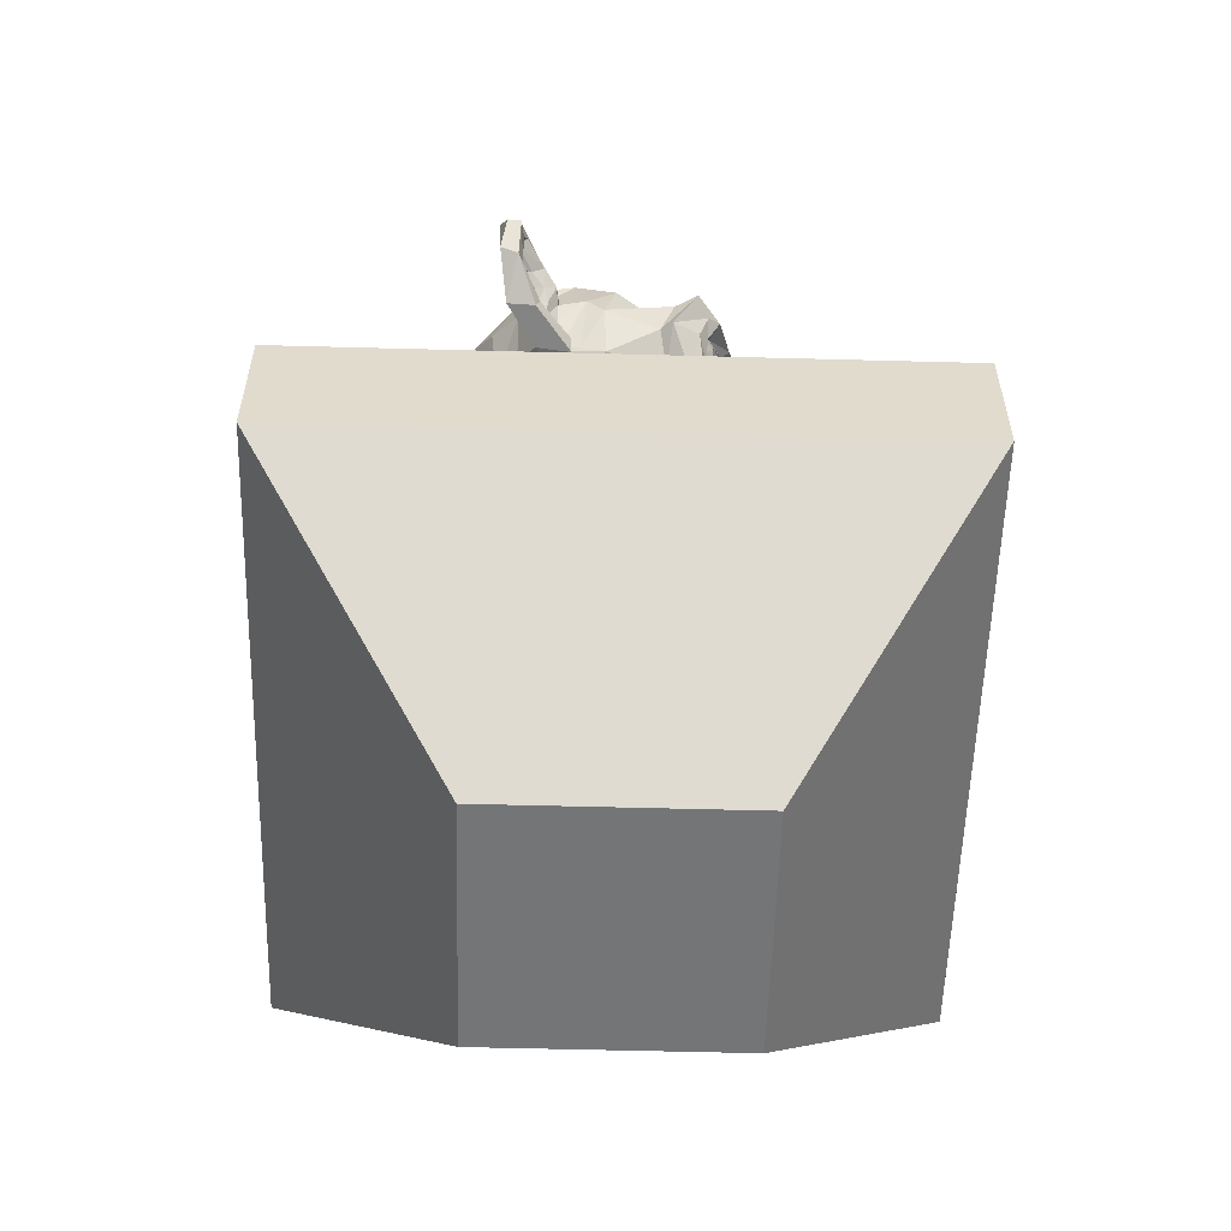
<metadata>
{"format":"obj","ext":"obj","renderer":"f3d","projection":"perspective","resolution":1024,"background":"white","views":[{"elev":-56.5,"azim":-91.6,"up":"+Y"}]}
</metadata>
<code>
o Monkey
v 0.4133 3.609 0.6234
v -0.4617 3.609 0.6234
v 0.4758 3.538 0.5453
v -0.5242 3.538 0.5453
v 0.5227 3.499 0.4359
v -0.5711 3.499 0.4359
v 0.3274 3.421 0.475
v -0.3758 3.421 0.475
v 0.3274 3.476 0.5765
v -0.3758 3.476 0.5765
v 0.3274 3.577 0.639
v -0.3758 3.577 0.639
v 0.2492 3.609 0.6546
v -0.2976 3.609 0.6546
v 0.1789 3.538 0.6
v -0.2273 3.538 0.6
v 0.132 3.499 0.5062
v -0.1805 3.499 0.5062
v 0.05391 3.687 0.514
v -0.1023 3.687 0.514
v 0.1164 3.687 0.6
v -0.1648 3.687 0.6
v 0.218 3.687 0.6546
v -0.2664 3.687 0.6546
v 0.2492 3.773 0.6546
v -0.2976 3.773 0.6546
v 0.1789 3.835 0.6
v -0.2273 3.835 0.6
v 0.132 3.882 0.5062
v -0.1805 3.882 0.5062
v 0.3274 3.96 0.475
v -0.3758 3.96 0.475
v 0.3274 3.898 0.5765
v -0.3758 3.898 0.5765
v 0.3274 3.804 0.639
v -0.3758 3.804 0.639
v 0.4133 3.773 0.6234
v -0.4617 3.773 0.6234
v 0.4758 3.835 0.5453
v -0.5242 3.835 0.5453
v 0.5227 3.882 0.4359
v -0.5711 3.882 0.4359
v 0.6008 3.687 0.4203
v -0.6492 3.687 0.4203
v 0.5383 3.687 0.5296
v -0.5867 3.687 0.5296
v 0.4445 3.687 0.6156
v -0.493 3.687 0.6156
v 0.4524 3.687 0.6312
v -0.5008 3.687 0.6312
v 0.4211 3.781 0.639
v -0.4695 3.781 0.639
v 0.3274 3.82 0.6625
v -0.3758 3.82 0.6625
v 0.2414 3.781 0.6781
v -0.2898 3.781 0.6781
v 0.2024 3.687 0.6781
v -0.2508 3.687 0.6781
v 0.2414 3.601 0.6781
v -0.2898 3.601 0.6781
v 0.3274 3.687 0.6859
v -0.3758 3.687 0.6859
v 0.3274 3.562 0.6625
v -0.3758 3.562 0.6625
v 0.4211 3.601 0.639
v -0.4695 3.601 0.639
v -0.02421 3.874 0.6
v -0.02421 3.796 0.6781
v -0.02421 2.765 0.5921
v -0.02421 3.124 0.639
v -0.02421 3.257 0.6546
v -0.02421 2.671 0.5765
v -0.02421 3.851 0.4593
v -0.02421 4.015 0.4281
v -0.02421 4.343 -0.6891
v -0.02421 4.007 -0.9938
v -0.02421 3.515 -0.9704
v -0.02421 3.062 -0.4938
v 0.1789 3.257 0.4203
v -0.2273 3.257 0.4203
v 0.2883 3.007 0.4281
v -0.3367 3.007 0.4281
v 0.3274 2.749 0.4281
v -0.3758 2.749 0.4281
v 0.343 2.554 0.389
v -0.3914 2.554 0.389
v 0.3039 2.499 0.3812
v -0.3523 2.499 0.3812
v 0.1555 2.476 0.4125
v -0.2039 2.476 0.4125
v -0.02421 2.46 0.4359
v 0.4133 3.304 0.389
v -0.4617 3.304 0.389
v 0.6086 3.406 0.3968
v -0.657 3.406 0.3968
v 0.8039 3.593 0.3031
v -0.8523 3.593 0.3031
v 0.8352 3.874 0.4515
v -0.8836 3.874 0.4515
v 0.6867 3.929 0.4828
v -0.7351 3.929 0.4828
v 0.468 4.046 0.5453
v -0.5164 4.046 0.5453
v 0.2961 4.202 0.5921
v -0.3445 4.202 0.5921
v 0.132 4.163 0.6156
v -0.1805 4.163 0.6156
v 0.03829 3.937 0.6078
v -0.08671 3.937 0.6078
v 0.1399 3.859 0.6312
v -0.1883 3.859 0.6312
v 0.1008 3.749 0.6234
v -0.1492 3.749 0.6234
v 0.1789 3.538 0.6
v -0.2273 3.538 0.6
v 0.3508 3.46 0.5609
v -0.3992 3.46 0.5609
v 0.468 3.507 0.5296
v -0.5164 3.507 0.5296
v 0.6008 3.632 0.5062
v -0.6492 3.632 0.5062
v 0.6164 3.741 0.5062
v -0.6648 3.741 0.5062
v 0.5774 3.82 0.5218
v -0.6258 3.82 0.5218
v 0.4055 3.882 0.5765
v -0.4539 3.882 0.5765
v 0.2258 3.913 0.6156
v -0.2742 3.913 0.6156
v -0.02421 2.679 0.5921
v 0.08516 2.726 0.5921
v -0.1336 2.726 0.5921
v 0.09298 2.609 0.5687
v -0.1414 2.609 0.5687
v 0.03829 2.562 0.5531
v -0.08671 2.562 0.5531
v -0.02421 2.554 0.5453
v -0.02421 3.249 0.6078
v -0.02421 3.304 0.6
v 0.07735 3.296 0.6
v -0.1258 3.296 0.6
v 0.1008 3.218 0.6078
v -0.1492 3.218 0.6078
v 0.06173 3.156 0.6
v -0.1101 3.156 0.6
v 0.3742 3.398 0.5296
v -0.4226 3.398 0.5296
v 0.593 3.499 0.4828
v -0.6414 3.499 0.4828
v 0.7024 3.648 0.4593
v -0.7508 3.648 0.4593
v 0.718 3.82 0.514
v -0.7664 3.82 0.514
v 0.6633 3.859 0.5843
v -0.7117 3.859 0.5843
v 0.4133 3.991 0.6546
v -0.4617 3.991 0.6546
v 0.2883 4.085 0.6937
v -0.3367 4.085 0.6937
v 0.1789 4.062 0.7093
v -0.2273 4.062 0.7093
v 0.07735 3.874 0.7015
v -0.1258 3.874 0.7015
v 0.1008 3.343 0.6703
v -0.1492 3.343 0.6703
v 0.1867 2.999 0.5687
v -0.2351 2.999 0.5687
v 0.2258 2.741 0.5453
v -0.2742 2.741 0.5453
v 0.2414 2.624 0.5218
v -0.2898 2.624 0.5218
v 0.2102 2.531 0.4906
v -0.2586 2.531 0.4906
v 0.1399 2.515 0.4906
v -0.1883 2.515 0.4906
v -0.02421 2.499 0.4984
v -0.02421 3.491 0.5843
v -0.02421 3.656 0.6234
v 0.3039 3.921 0.6
v -0.3523 3.921 0.6
v 0.1399 3.585 0.6078
v -0.1883 3.585 0.6078
v 0.1086 3.656 0.6156
v -0.157 3.656 0.6156
v 0.09298 2.757 0.5921
v -0.1414 2.757 0.5921
v 0.05391 2.999 0.6078
v -0.1023 2.999 0.6078
v -0.02421 2.999 0.6078
v -0.02421 3.116 0.6
v 0.06954 3.171 0.639
v -0.118 3.171 0.639
v 0.1086 3.218 0.6546
v -0.157 3.218 0.6546
v 0.08516 3.312 0.639
v -0.1336 3.312 0.639
v 0.01485 3.32 0.639
v -0.06327 3.32 0.639
v -0.02421 3.241 0.6859
v 0.02266 3.296 0.6703
v -0.07109 3.296 0.6703
v 0.06954 3.288 0.6703
v -0.118 3.288 0.6703
v 0.08516 3.218 0.6859
v -0.1336 3.218 0.6859
v 0.05391 3.195 0.6625
v -0.1023 3.195 0.6625
v -0.02421 3.156 0.6625
v 0.2336 3.132 0.4125
v -0.282 3.132 0.4125
v 0.1399 3.202 0.5687
v -0.1883 3.202 0.5687
v 0.1555 3.132 0.5687
v -0.2039 3.132 0.5687
v 0.2102 3.195 0.4125
v -0.2586 3.195 0.4125
v -0.02421 2.57 0.5453
v 0.02266 2.577 0.5453
v -0.07109 2.577 0.5453
v 0.06954 2.624 0.5687
v -0.118 2.624 0.5687
v 0.06954 2.702 0.5843
v -0.118 2.702 0.5843
v -0.02421 2.663 0.514
v 0.06954 2.695 0.5218
v -0.118 2.695 0.5218
v 0.06954 2.632 0.4984
v -0.118 2.632 0.4984
v 0.02266 2.593 0.4906
v -0.07109 2.593 0.4906
v -0.02421 2.585 0.4906
v 0.1477 3.663 0.639
v -0.1961 3.663 0.639
v 0.1633 3.601 0.6312
v -0.2117 3.601 0.6312
v 0.3117 3.874 0.6156
v -0.3601 3.874 0.6156
v 0.2492 3.866 0.6312
v -0.2976 3.866 0.6312
v 0.3977 3.843 0.6312
v -0.4461 3.843 0.6312
v 0.5383 3.796 0.5531
v -0.5867 3.796 0.5531
v 0.5617 3.734 0.5453
v -0.6101 3.734 0.5453
v 0.5539 3.64 0.5375
v -0.6023 3.64 0.5375
v 0.4524 3.546 0.5765
v -0.5008 3.546 0.5765
v 0.3508 3.507 0.6
v -0.3992 3.507 0.6
v 0.2024 3.554 0.639
v -0.2508 3.554 0.639
v 0.1555 3.741 0.639
v -0.2039 3.741 0.639
v 0.1867 3.82 0.639
v -0.2351 3.82 0.639
v 0.2102 3.804 0.6156
v -0.2586 3.804 0.6156
v 0.1711 3.741 0.6156
v -0.2195 3.741 0.6156
v 0.218 3.57 0.6156
v -0.2664 3.57 0.6156
v 0.3508 3.531 0.5843
v -0.3992 3.531 0.5843
v 0.4367 3.562 0.5609
v -0.4851 3.562 0.5609
v 0.5227 3.656 0.5296
v -0.5711 3.656 0.5296
v 0.5305 3.726 0.5296
v -0.5789 3.726 0.5296
v 0.507 3.781 0.5375
v -0.5555 3.781 0.5375
v 0.3899 3.835 0.6078
v -0.4383 3.835 0.6078
v 0.257 3.843 0.6234
v -0.3055 3.843 0.6234
v 0.3117 3.851 0.6078
v -0.3601 3.851 0.6078
v 0.1789 3.616 0.6078
v -0.2273 3.616 0.6078
v 0.1711 3.671 0.6078
v -0.2195 3.671 0.6078
v 0.08516 3.906 0.4671
v -0.1336 3.906 0.4671
v 0.1711 4.109 0.475
v -0.2195 4.109 0.475
v 0.3117 4.132 0.4515
v -0.3601 4.132 0.4515
v 0.4602 3.999 0.4125
v -0.5086 3.999 0.4125
v 0.6555 3.898 0.35
v -0.7039 3.898 0.35
v 0.7727 3.851 0.3187
v -0.8211 3.851 0.3187
v 0.7492 3.609 0.2328
v -0.7976 3.609 0.2328
v 0.5774 3.445 0.2718
v -0.6258 3.445 0.2718
v 0.4133 3.351 0.3265
v -0.4617 3.351 0.3265
v -0.02421 4.343 0.1468
v -0.02421 4.429 -0.2204
v -0.02421 3.249 -0.8141
v -0.02421 2.984 0.04527
v -0.02421 2.468 0.3187
v -0.02421 2.64 0.2015
v -0.02421 2.874 0.1781
v -0.02421 2.96 0.139
v 0.8274 3.679 -0.08755
v -0.8758 3.679 -0.08755
v 0.8352 3.765 -0.1891
v -0.8836 3.765 -0.1891
v 0.7492 3.71 -0.5797
v -0.7976 3.71 -0.5797
v 0.4367 3.882 -0.8454
v -0.4851 3.882 -0.8454
v 0.7102 3.398 -0.07192
v -0.7586 3.398 -0.07192
v 0.5695 3.32 -0.3063
v -0.618 3.32 -0.3063
v 0.6164 3.437 -0.5719
v -0.6648 3.437 -0.5719
v 0.3117 3.499 -0.8063
v -0.3601 3.499 -0.8063
v 0.2102 3.093 0.264
v -0.2586 3.093 0.264
v 0.1555 3.031 0.1156
v -0.2039 3.031 0.1156
v 0.2649 2.734 0.2406
v -0.3133 2.734 0.2406
v 0.2258 2.945 0.2484
v -0.2742 2.945 0.2484
v 0.3039 2.531 0.2562
v -0.3523 2.531 0.2562
v 0.1164 2.687 0.225
v -0.1648 2.687 0.225
v 0.1008 2.906 0.2171
v -0.1492 2.906 0.2171
v 0.1399 2.499 0.2953
v -0.1883 2.499 0.2953
v 0.1945 3.163 0.2875
v -0.243 3.163 0.2875
v 0.1867 3.218 0.3265
v -0.2351 3.218 0.3265
v 0.1789 3.273 0.3578
v -0.2273 3.273 0.3578
v 0.1867 3.054 0.02183
v -0.2351 3.054 0.02183
v 0.2727 3.132 -0.4079
v -0.3211 3.132 -0.4079
v 0.3195 3.296 -0.6813
v -0.368 3.296 -0.6813
v 0.4289 4.312 -0.525
v -0.4773 4.312 -0.525
v 0.4289 4.374 -0.2125
v -0.4773 4.374 -0.2125
v 0.4289 4.296 0.09214
v -0.4773 4.296 0.09214
v 0.4367 3.968 0.2875
v -0.4851 3.968 0.2875
v 0.7024 3.851 0.1937
v -0.7508 3.851 0.1937
v 0.6086 3.898 0.139
v -0.657 3.898 0.139
v 0.6164 4.148 -0.08755
v -0.6648 4.148 -0.08755
v 0.7727 4.007 -0.01723
v -0.8211 4.007 -0.01723
v 0.7727 4.062 -0.2594
v -0.8211 4.062 -0.2594
v 0.6164 4.195 -0.3375
v -0.6648 4.195 -0.3375
v 0.6164 4.124 -0.5875
v -0.6648 4.124 -0.5875
v 0.7727 3.984 -0.5016
v -0.8211 3.984 -0.5016
v 0.593 3.773 -0.7282
v -0.6414 3.773 -0.7282
v 0.4602 3.468 -0.6891
v -0.5086 3.468 -0.6891
v 0.7961 3.773 -0.3454
v -0.8445 3.773 -0.3454
v 0.382 3.273 0.006204
v -0.4305 3.273 0.006204
v 0.4055 3.249 -0.3532
v -0.4539 3.249 -0.3532
v 0.8664 3.851 -0.3766
v -0.9148 3.851 -0.3766
v 0.7492 3.304 -0.2672
v -0.7976 3.304 -0.2672
v 1.015 3.343 -0.4704
v -1.063 3.343 -0.4704
v 1.257 3.499 -0.5719
v -1.305 3.499 -0.5719
v 1.327 3.765 -0.5641
v -1.376 3.765 -0.5641
v 1.21 3.952 -0.5641
v -1.259 3.952 -0.5641
v 0.9992 3.921 -0.4547
v -1.048 3.921 -0.4547
v 0.9914 3.859 -0.4313
v -1.04 3.859 -0.4313
v 1.163 3.882 -0.5329
v -1.212 3.882 -0.5329
v 1.241 3.734 -0.5485
v -1.29 3.734 -0.5485
v 1.187 3.523 -0.5485
v -1.235 3.523 -0.5485
v 1.007 3.406 -0.4469
v -1.055 3.406 -0.4469
v 0.8039 3.374 -0.275
v -0.8523 3.374 -0.275
v 0.8977 3.804 -0.361
v -0.9461 3.804 -0.361
v 0.9211 3.749 -0.4313
v -0.9695 3.749 -0.4313
v 0.8586 3.421 -0.3532
v -0.907 3.421 -0.3532
v 1.015 3.445 -0.5094
v -1.063 3.445 -0.5094
v 1.163 3.538 -0.5875
v -1.212 3.538 -0.5875
v 1.21 3.695 -0.5875
v -1.259 3.695 -0.5875
v 1.148 3.804 -0.5797
v -1.196 3.804 -0.5797
v 0.9992 3.788 -0.5016
v -1.048 3.788 -0.5016
v 0.8195 3.734 -0.3532
v -0.868 3.734 -0.3532
v 0.8117 3.616 -0.4157
v -0.8601 3.616 -0.4157
v 0.7336 3.538 -0.4157
v -0.782 3.538 -0.4157
v 0.7961 3.531 -0.4157
v -0.8445 3.531 -0.4157
v 0.8195 3.46 -0.4157
v -0.868 3.46 -0.4157
v 0.7883 3.429 -0.4157
v -0.8367 3.429 -0.4157
v 0.7024 3.445 -0.2125
v -0.7508 3.445 -0.2125
v 0.6945 3.421 -0.3141
v -0.743 3.421 -0.3141
v 0.6945 3.484 -0.3297
v -0.743 3.484 -0.3297
v 0.7727 3.648 -0.3532
v -0.8211 3.648 -0.3532
v 0.8664 3.687 -0.4079
v -0.9148 3.687 -0.4079
v 0.8664 3.679 -0.4625
v -0.9148 3.679 -0.4625
v 0.7883 3.429 -0.4625
v -0.8367 3.429 -0.4625
v 0.8274 3.46 -0.4625
v -0.8758 3.46 -0.4625
v 0.8039 3.523 -0.4625
v -0.8523 3.523 -0.4625
v 0.7414 3.538 -0.4625
v -0.7898 3.538 -0.4625
v 0.8195 3.616 -0.4625
v -0.868 3.616 -0.4625
v 1.015 3.773 -0.5563
v -1.063 3.773 -0.5563
v 1.163 3.788 -0.6266
v -1.212 3.788 -0.6266
v 1.234 3.687 -0.6344
v -1.282 3.687 -0.6344
v 1.187 3.531 -0.6266
v -1.235 3.531 -0.6266
v 1.023 3.445 -0.5641
v -1.071 3.445 -0.5641
v 0.8586 3.429 -0.4079
v -0.907 3.429 -0.4079
v 0.9289 3.734 -0.486
v -0.9773 3.734 -0.486
v 0.8664 3.554 -0.4704
v -0.9148 3.554 -0.4704
v 0.9133 3.507 -0.4782
v -0.9617 3.507 -0.4782
v 0.9758 3.57 -0.5094
v -1.024 3.57 -0.5094
v 0.9367 3.616 -0.4938
v -0.9851 3.616 -0.4938
v 0.9914 3.679 -0.5172
v -1.04 3.679 -0.5172
v 1.03 3.632 -0.525
v -1.079 3.632 -0.525
v 1.085 3.656 -0.5329
v -1.134 3.656 -0.5329
v 1.062 3.718 -0.5329
v -1.11 3.718 -0.5329
v 0.9992 3.882 -0.6266
v -1.048 3.882 -0.6266
v 1.226 3.913 -0.6891
v -1.274 3.913 -0.6891
v 1.343 3.741 -0.6422
v -1.391 3.741 -0.6422
v 1.288 3.499 -0.6735
v -1.337 3.499 -0.6735
v 1.015 3.359 -0.6344
v -1.063 3.359 -0.6344
v 0.7649 3.32 -0.4704
v -0.8133 3.32 -0.4704
v 0.8352 3.827 -0.525
v -0.8836 3.827 -0.525
f 47 1 3 45
f 4 2 48 46
f 45 3 5 43
f 6 4 46 44
f 3 9 7 5
f 8 10 4 6
f 1 11 9 3
f 10 12 2 4
f 11 13 15 9
f 16 14 12 10
f 9 15 17 7
f 18 16 10 8
f 15 21 19 17
f 20 22 16 18
f 13 23 21 15
f 22 24 14 16
f 23 25 27 21
f 28 26 24 22
f 21 27 29 19
f 30 28 22 20
f 27 33 31 29
f 32 34 28 30
f 25 35 33 27
f 34 36 26 28
f 35 37 39 33
f 40 38 36 34
f 33 39 41 31
f 42 40 34 32
f 39 45 43 41
f 44 46 40 42
f 37 47 45 39
f 46 48 38 40
f 47 37 51 49
f 52 38 48 50
f 37 35 53 51
f 54 36 38 52
f 35 25 55 53
f 56 26 36 54
f 25 23 57 55
f 58 24 26 56
f 23 13 59 57
f 60 14 24 58
f 13 11 63 59
f 64 12 14 60
f 11 1 65 63
f 66 2 12 64
f 1 47 49 65
f 50 48 2 66
f 61 65 49
f 50 66 62
f 63 65 61
f 62 66 64
f 61 59 63
f 64 60 62
f 61 57 59
f 60 58 62
f 61 55 57
f 58 56 62
f 61 53 55
f 56 54 62
f 61 51 53
f 54 52 62
f 61 49 51
f 52 50 62
f 89 174 176 91
f 176 175 90 91
f 87 172 174 89
f 175 173 88 90
f 85 170 172 87
f 173 171 86 88
f 83 168 170 85
f 171 169 84 86
f 81 166 168 83
f 169 167 82 84
f 79 92 146 164
f 147 93 80 165
f 92 94 148 146
f 149 95 93 147
f 94 96 150 148
f 151 97 95 149
f 96 98 152 150
f 153 99 97 151
f 98 100 154 152
f 155 101 99 153
f 100 102 156 154
f 157 103 101 155
f 102 104 158 156
f 159 105 103 157
f 104 106 160 158
f 161 107 105 159
f 106 108 162 160
f 163 109 107 161
f 108 67 68 162
f 68 67 109 163
f 110 128 160 162
f 161 129 111 163
f 128 179 158 160
f 159 180 129 161
f 126 156 158 179
f 159 157 127 180
f 124 154 156 126
f 157 155 125 127
f 122 152 154 124
f 155 153 123 125
f 120 150 152 122
f 153 151 121 123
f 118 148 150 120
f 151 149 119 121
f 116 146 148 118
f 149 147 117 119
f 114 164 146 116
f 147 165 115 117
f 114 181 177 164
f 177 182 115 165
f 110 162 68 112
f 68 163 111 113
f 112 68 178 183
f 178 68 113 184
f 177 181 183 178
f 184 182 177 178
f 135 137 176 174
f 176 137 136 175
f 133 135 174 172
f 175 136 134 173
f 131 133 172 170
f 173 134 132 171
f 166 187 185 168
f 186 188 167 169
f 131 170 168 185
f 169 171 132 186
f 144 190 189 187
f 189 190 145 188
f 185 187 189 69
f 189 188 186 69
f 130 131 185 69
f 186 132 130 69
f 142 193 191 144
f 192 194 143 145
f 140 195 193 142
f 194 196 141 143
f 139 197 195 140
f 196 198 139 141
f 138 71 197 139
f 198 71 138 139
f 190 144 191 70
f 192 145 190 70
f 70 191 206 208
f 207 192 70 208
f 71 199 200 197
f 201 199 71 198
f 197 200 202 195
f 203 201 198 196
f 195 202 204 193
f 205 203 196 194
f 193 204 206 191
f 207 205 194 192
f 199 204 202 200
f 203 205 199 201
f 199 208 206 204
f 207 208 199 205
f 139 140 164 177
f 165 141 139 177
f 140 142 211 164
f 212 143 141 165
f 142 144 213 211
f 214 145 143 212
f 144 187 166 213
f 167 188 145 214
f 81 209 213 166
f 214 210 82 167
f 209 215 211 213
f 212 216 210 214
f 79 164 211 215
f 212 165 80 216
f 131 130 72 222
f 72 130 132 223
f 133 131 222 220
f 223 132 134 221
f 135 133 220 218
f 221 134 136 219
f 137 135 218 217
f 219 136 137 217
f 217 218 229 231
f 230 219 217 231
f 218 220 227 229
f 228 221 219 230
f 220 222 225 227
f 226 223 221 228
f 222 72 224 225
f 224 72 223 226
f 224 231 229 225
f 230 231 224 226
f 225 229 227
f 228 230 226
f 183 181 234 232
f 235 182 184 233
f 112 183 232 254
f 233 184 113 255
f 110 112 254 256
f 255 113 111 257
f 181 114 252 234
f 253 115 182 235
f 114 116 250 252
f 251 117 115 253
f 116 118 248 250
f 249 119 117 251
f 118 120 246 248
f 247 121 119 249
f 120 122 244 246
f 245 123 121 247
f 122 124 242 244
f 243 125 123 245
f 124 126 240 242
f 241 127 125 243
f 126 179 236 240
f 237 180 127 241
f 179 128 238 236
f 239 129 180 237
f 128 110 256 238
f 257 111 129 239
f 238 256 258 276
f 259 257 239 277
f 236 238 276 278
f 277 239 237 279
f 240 236 278 274
f 279 237 241 275
f 242 240 274 272
f 275 241 243 273
f 244 242 272 270
f 273 243 245 271
f 246 244 270 268
f 271 245 247 269
f 248 246 268 266
f 269 247 249 267
f 250 248 266 264
f 267 249 251 265
f 252 250 264 262
f 265 251 253 263
f 234 252 262 280
f 263 253 235 281
f 256 254 260 258
f 261 255 257 259
f 254 232 282 260
f 283 233 255 261
f 232 234 280 282
f 281 235 233 283
f 67 108 284 73
f 285 109 67 73
f 108 106 286 284
f 287 107 109 285
f 106 104 288 286
f 289 105 107 287
f 104 102 290 288
f 291 103 105 289
f 102 100 292 290
f 293 101 103 291
f 100 98 294 292
f 295 99 101 293
f 98 96 296 294
f 297 97 99 295
f 96 94 298 296
f 299 95 97 297
f 94 92 300 298
f 301 93 95 299
f 308 309 328 338
f 329 309 308 339
f 307 308 338 336
f 339 308 307 337
f 306 307 336 340
f 337 307 306 341
f 89 91 306 340
f 306 91 90 341
f 87 89 340 334
f 341 90 88 335
f 85 87 334 330
f 335 88 86 331
f 83 85 330 332
f 331 86 84 333
f 330 336 338 332
f 339 337 331 333
f 330 334 340 336
f 341 335 331 337
f 326 332 338 328
f 339 333 327 329
f 81 83 332 326
f 333 84 82 327
f 209 342 344 215
f 345 343 210 216
f 81 326 342 209
f 343 327 82 210
f 79 215 344 346
f 345 216 80 347
f 79 346 300 92
f 301 347 80 93
f 77 324 352 304
f 353 325 77 304
f 304 352 350 78
f 351 353 304 78
f 78 350 348 305
f 349 351 78 305
f 305 348 328 309
f 329 349 305 309
f 326 328 348 342
f 349 329 327 343
f 296 298 318 310
f 319 299 297 311
f 76 316 324 77
f 325 317 76 77
f 302 358 356 303
f 357 359 302 303
f 303 356 354 75
f 355 357 303 75
f 75 354 316 76
f 317 355 75 76
f 292 294 362 364
f 363 295 293 365
f 364 362 368 366
f 369 363 365 367
f 366 368 370 372
f 371 369 367 373
f 372 370 376 374
f 377 371 373 375
f 314 378 374 376
f 375 379 315 377
f 316 354 374 378
f 375 355 317 379
f 354 356 372 374
f 373 357 355 375
f 356 358 366 372
f 367 359 357 373
f 358 360 364 366
f 365 361 359 367
f 290 292 364 360
f 365 293 291 361
f 74 360 358 302
f 359 361 74 302
f 284 286 288 290
f 289 287 285 291
f 284 290 360 74
f 361 291 285 74
f 73 284 74
f 74 285 73
f 294 296 310 362
f 311 297 295 363
f 310 312 368 362
f 369 313 311 363
f 312 382 370 368
f 371 383 313 369
f 314 376 370 382
f 371 377 315 383
f 348 350 386 384
f 387 351 349 385
f 318 384 386 320
f 387 385 319 321
f 298 300 384 318
f 385 301 299 319
f 300 344 342 384
f 343 345 301 385
f 342 348 384
f 385 349 343
f 300 346 344
f 345 347 301
f 314 322 380 378
f 381 323 315 379
f 316 378 380 324
f 381 379 317 325
f 320 386 380 322
f 381 387 321 323
f 350 352 380 386
f 381 353 351 387
f 324 380 352
f 353 381 325
f 400 388 414 402
f 415 389 401 403
f 400 402 404 398
f 405 403 401 399
f 398 404 406 396
f 407 405 399 397
f 396 406 408 394
f 409 407 397 395
f 394 408 410 392
f 411 409 395 393
f 392 410 412 390
f 413 411 393 391
f 410 420 418 412
f 419 421 411 413
f 408 422 420 410
f 421 423 409 411
f 406 424 422 408
f 423 425 407 409
f 404 426 424 406
f 425 427 405 407
f 402 428 426 404
f 427 429 403 405
f 402 414 416 428
f 417 415 403 429
f 318 320 444 442
f 445 321 319 443
f 320 390 412 444
f 413 391 321 445
f 310 318 442 312
f 443 319 311 313
f 382 430 414 388
f 415 431 383 389
f 412 418 440 444
f 441 419 413 445
f 438 446 444 440
f 445 447 439 441
f 434 446 438 436
f 439 447 435 437
f 432 448 446 434
f 447 449 433 435
f 430 448 432 450
f 433 449 431 451
f 414 430 450 416
f 451 431 415 417
f 312 448 430 382
f 431 449 313 383
f 312 442 446 448
f 447 443 313 449
f 442 444 446
f 447 445 443
f 416 450 452 476
f 453 451 417 477
f 450 432 462 452
f 463 433 451 453
f 432 434 460 462
f 461 435 433 463
f 434 436 458 460
f 459 437 435 461
f 436 438 456 458
f 457 439 437 459
f 438 440 454 456
f 455 441 439 457
f 440 418 474 454
f 475 419 441 455
f 428 416 476 464
f 477 417 429 465
f 426 428 464 466
f 465 429 427 467
f 424 426 466 468
f 467 427 425 469
f 422 424 468 470
f 469 425 423 471
f 420 422 470 472
f 471 423 421 473
f 418 420 472 474
f 473 421 419 475
f 458 456 480 478
f 481 457 459 479
f 478 480 482 484
f 483 481 479 485
f 484 482 488 486
f 489 483 485 487
f 486 488 490 492
f 491 489 487 493
f 464 476 486 492
f 487 477 465 493
f 452 484 486 476
f 487 485 453 477
f 452 462 478 484
f 479 463 453 485
f 458 478 462 460
f 463 479 459 461
f 454 474 480 456
f 481 475 455 457
f 472 482 480 474
f 481 483 473 475
f 470 488 482 472
f 483 489 471 473
f 468 490 488 470
f 489 491 469 471
f 466 492 490 468
f 491 493 467 469
f 464 492 466
f 467 493 465
f 392 390 504 502
f 505 391 393 503
f 394 392 502 500
f 503 393 395 501
f 396 394 500 498
f 501 395 397 499
f 398 396 498 496
f 499 397 399 497
f 400 398 496 494
f 497 399 401 495
f 388 400 494 506
f 495 401 389 507
f 494 502 504 506
f 505 503 495 507
f 494 496 500 502
f 501 497 495 503
f 496 498 500
f 501 499 497
f 314 382 388 506
f 389 383 315 507
f 314 506 504 322
f 505 507 315 323
f 320 322 504 390
f 505 323 321 391
o Cube
v 0.7065 -0.7065 -0.7065
v 0.7065 -0.7065 0.7065
v -0.7065 -0.7065 0.7065
v -0.7065 -0.7065 -0.7065
v 1.768 0.7065 -1.768
v 1.768 0.7065 1.768
v -1.768 0.7065 1.768
v -1.768 0.7065 -1.768
v 1.768 1.456 -1.768
v 1.768 1.456 1.768
v -1.768 1.456 1.768
v -1.768 1.456 -1.768
v 1.025 2.401 -1.025
v 1.025 2.401 1.025
v -1.025 2.401 1.025
v -1.025 2.401 -1.025
f 508 509 510 511
f 517 518 514 513
f 508 512 513 509
f 509 513 514 510
f 510 514 515 511
f 512 508 511 515
f 521 522 518 517
f 518 519 515 514
f 516 517 513 512
f 512 515 519 516
f 520 523 522 521
f 522 523 519 518
f 520 521 517 516
f 516 519 523 520

</code>
